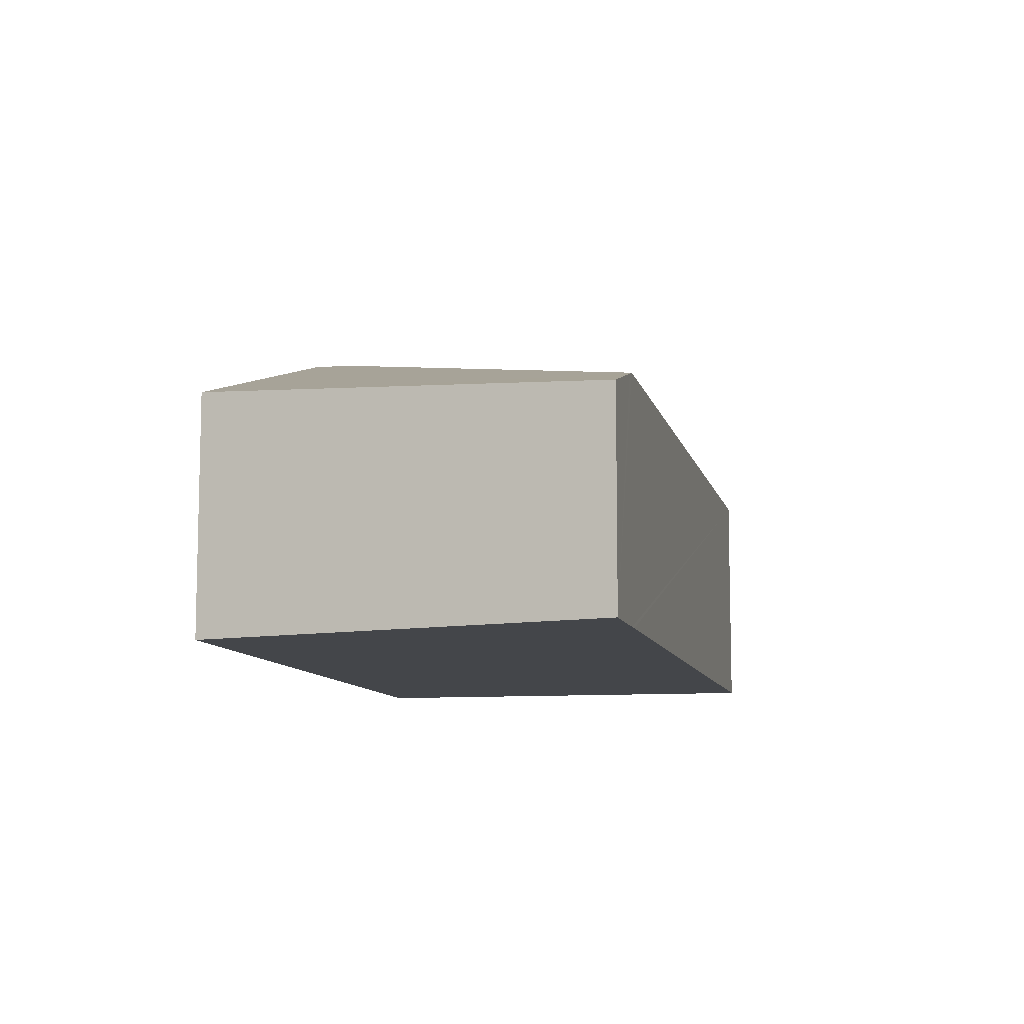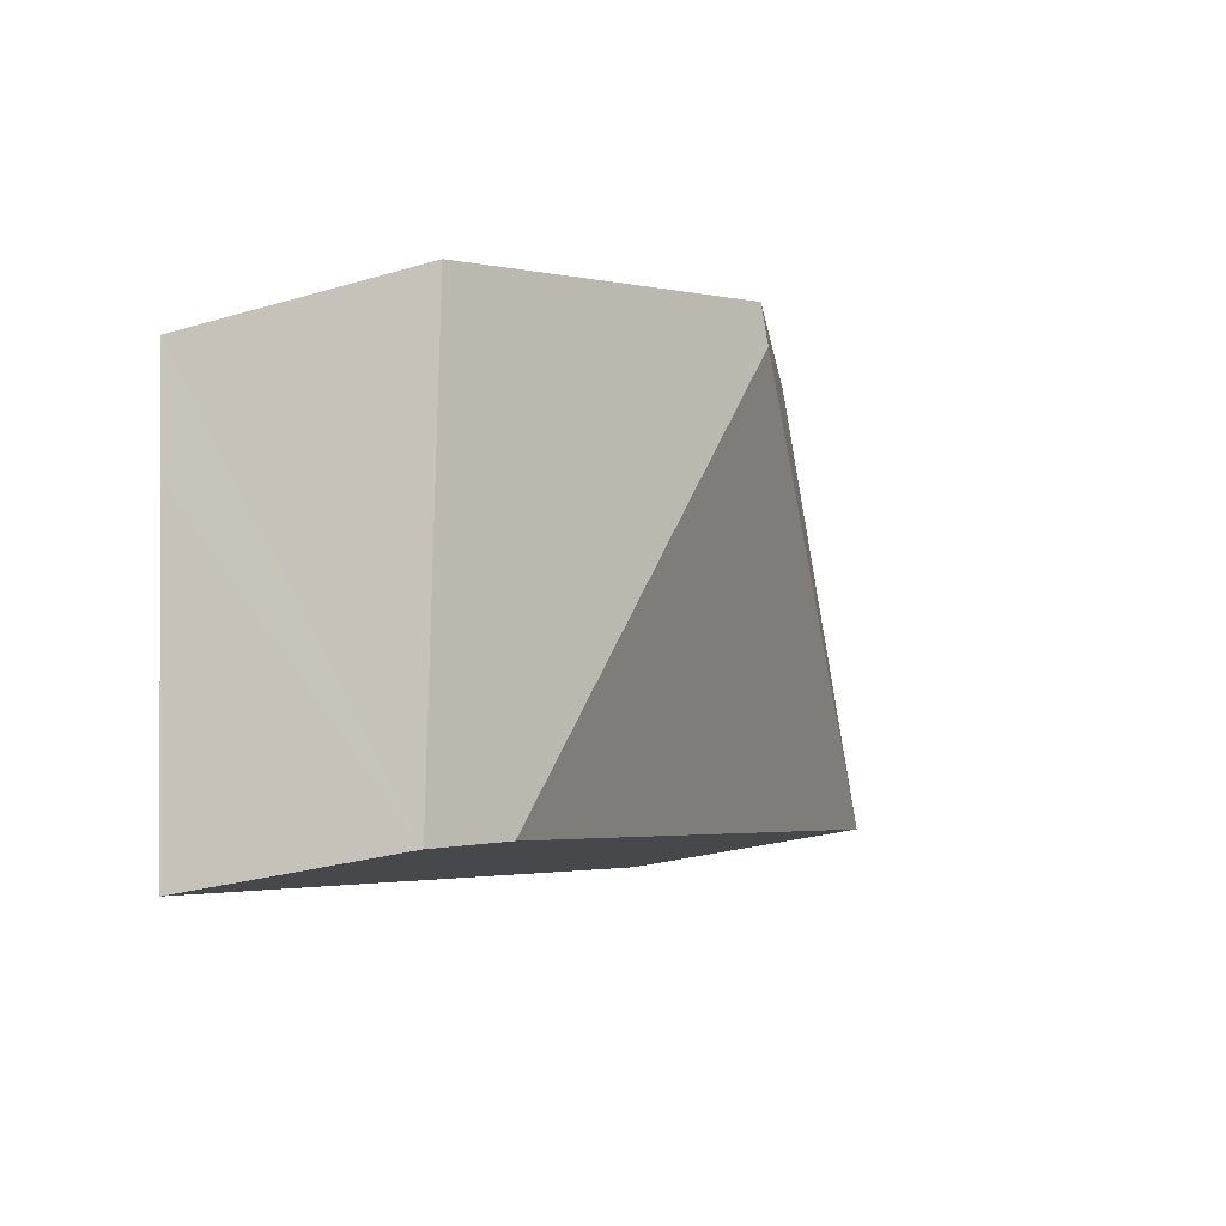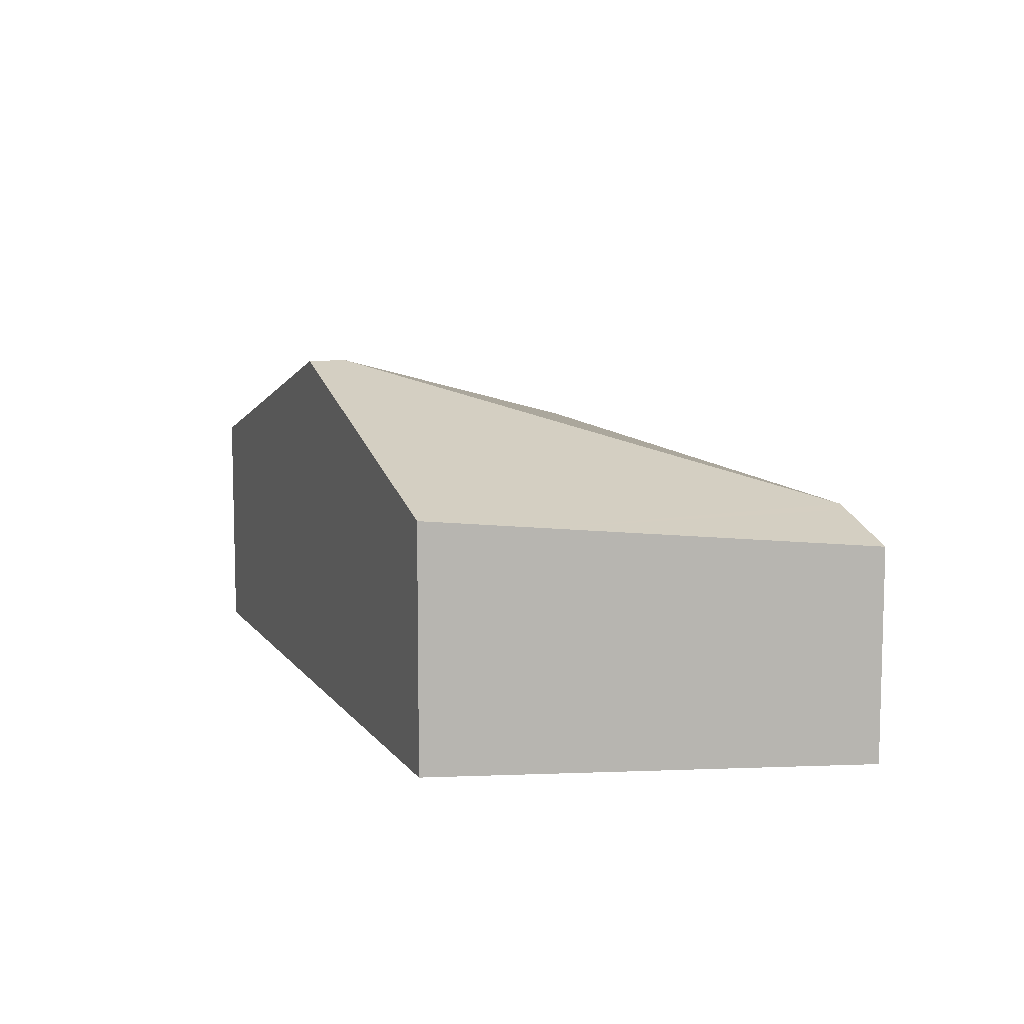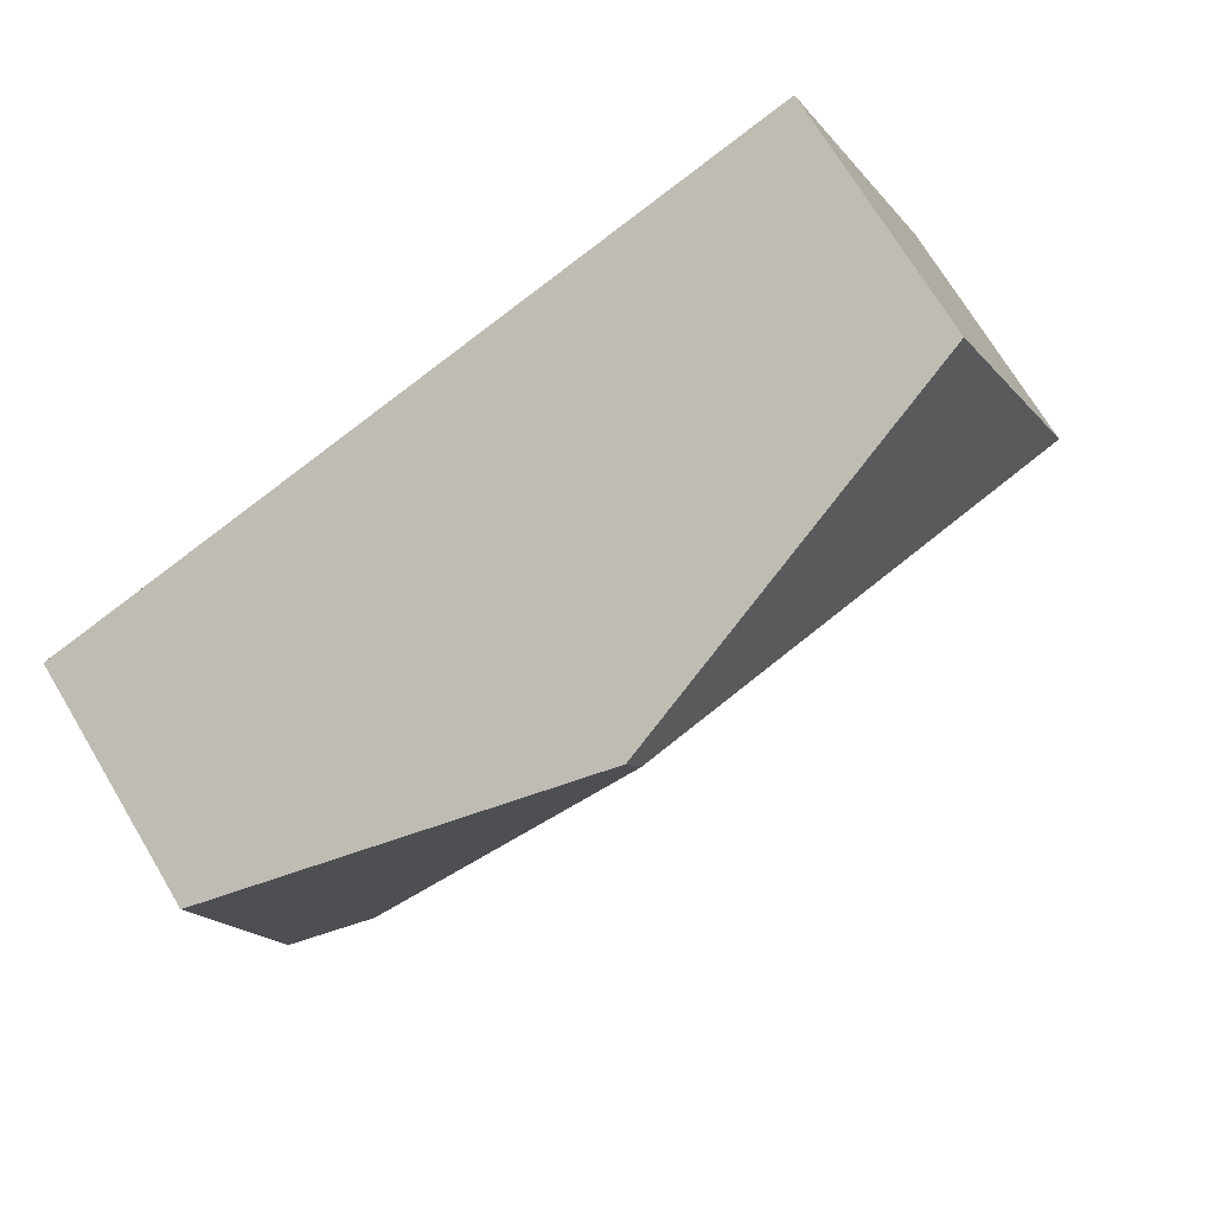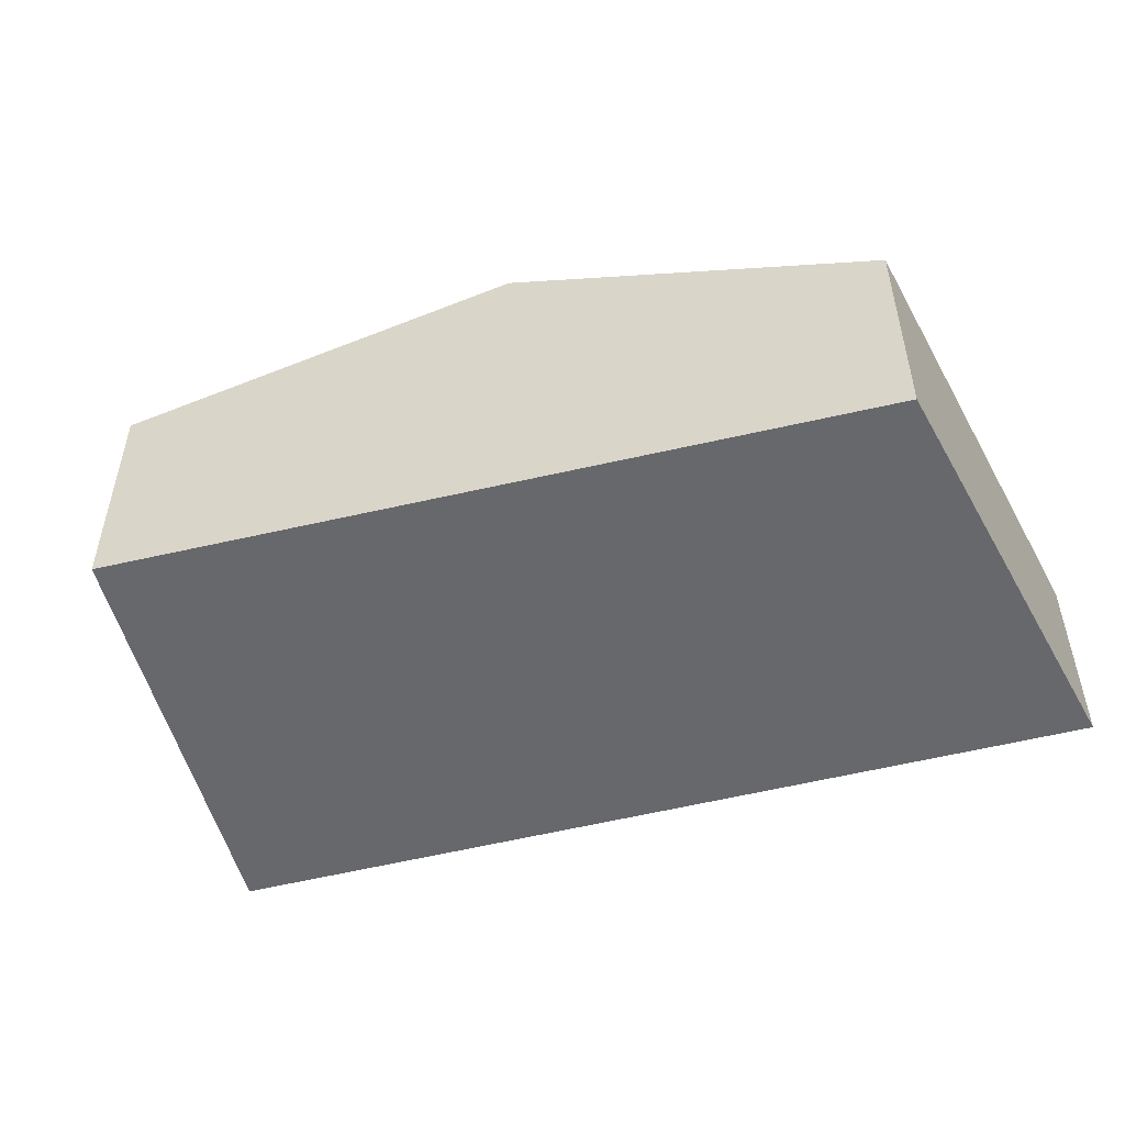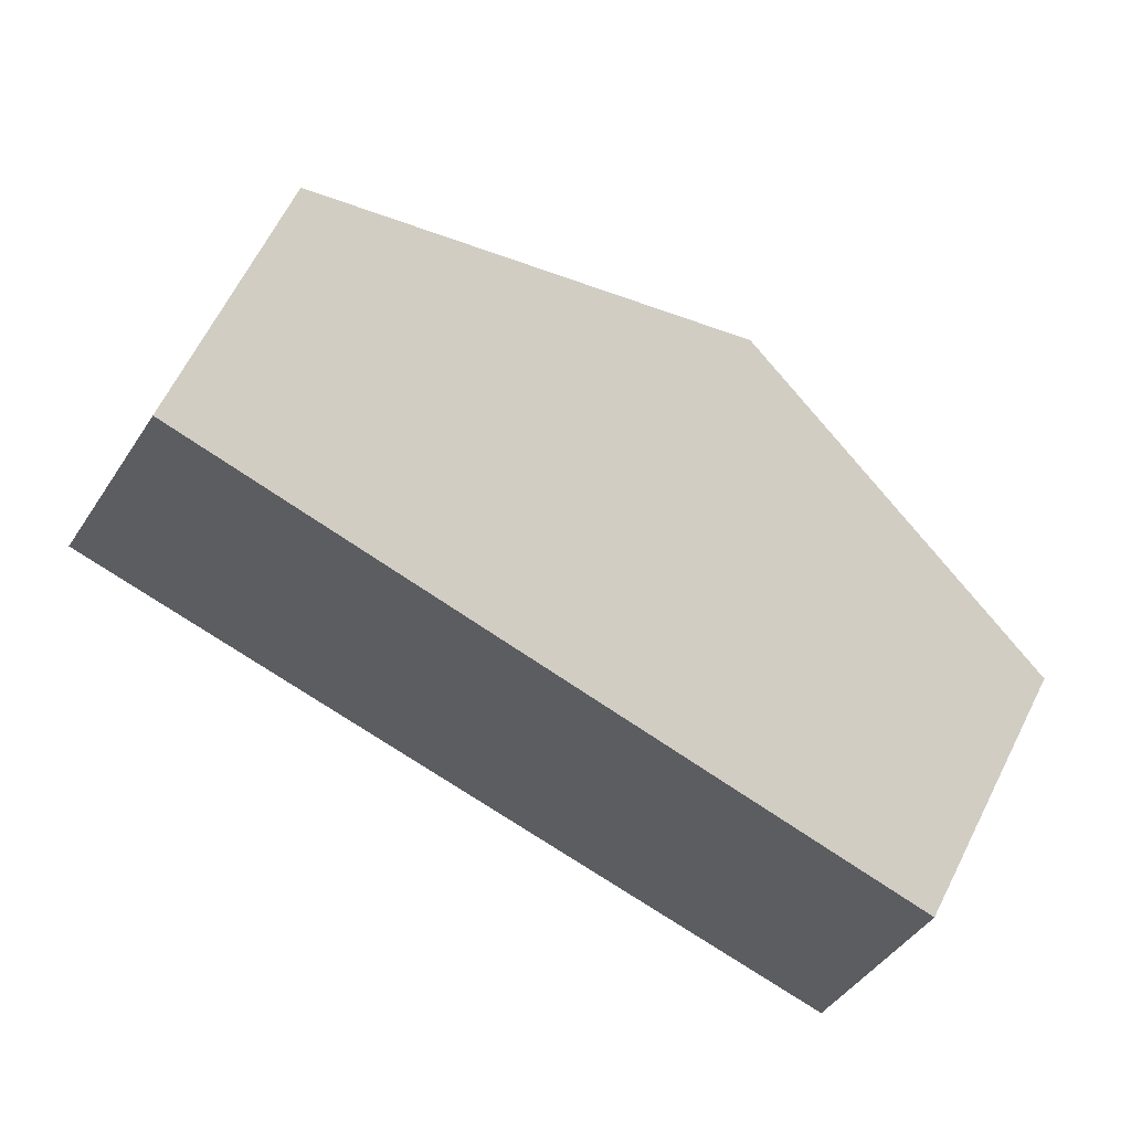
<metadata>
{"format":"obj","ext":"obj","renderer":"f3d","projection":"perspective","resolution":1024,"background":"white","views":[{"elev":-9.4,"azim":123.8,"up":"+Y"},{"elev":-27.2,"azim":114.6,"up":"+Z"},{"elev":9.5,"azim":92.1,"up":"+Y"},{"elev":71.4,"azim":149.1,"up":"+Z"},{"elev":-52.4,"azim":36.5,"up":"+Y"},{"elev":65.7,"azim":26.9,"up":"+Z"}]}
</metadata>
<code>
v  4.357 2.932 2.125
v  0 1.957 1.198e-16
v  1.354 1.957 3.358
v  4.238 2.932 1.829
v  7.234 1.998 0.943
v  6.048 1.957 -2.365
v  7.101 1.927 -0.02
v  6.141 1.927 -2.401
v  6.739 1.735 -2.635
v  1.354 -2.056e-16 3.358
v  4.357 -1.301e-16 2.125
v  7.234 -5.774e-17 0.943
v  7.101 1.225e-18 -0.02
v  6.739 1.613e-16 -2.635
v  6.141 1.47e-16 -2.401
v  6.048 1.448e-16 -2.365
v  0 0 0
g defaultobject
f 1 2 3
f 2 1 4
f 5 4 1
f 4 5 6
f 6 5 7
f 6 7 8
f 8 7 9
f 4 6 2
f 10 1 3
f 1 10 11
f 1 11 5
f 5 11 12
f 12 7 5
f 7 12 9
f 9 12 13
f 9 13 14
f 14 8 9
f 8 14 6
f 6 14 2
f 2 14 15
f 2 15 16
f 2 16 17
f 17 3 2
f 3 17 10
f 13 15 14
f 15 13 16
f 16 13 17
f 17 13 12
f 17 12 11
f 17 11 10

</code>
